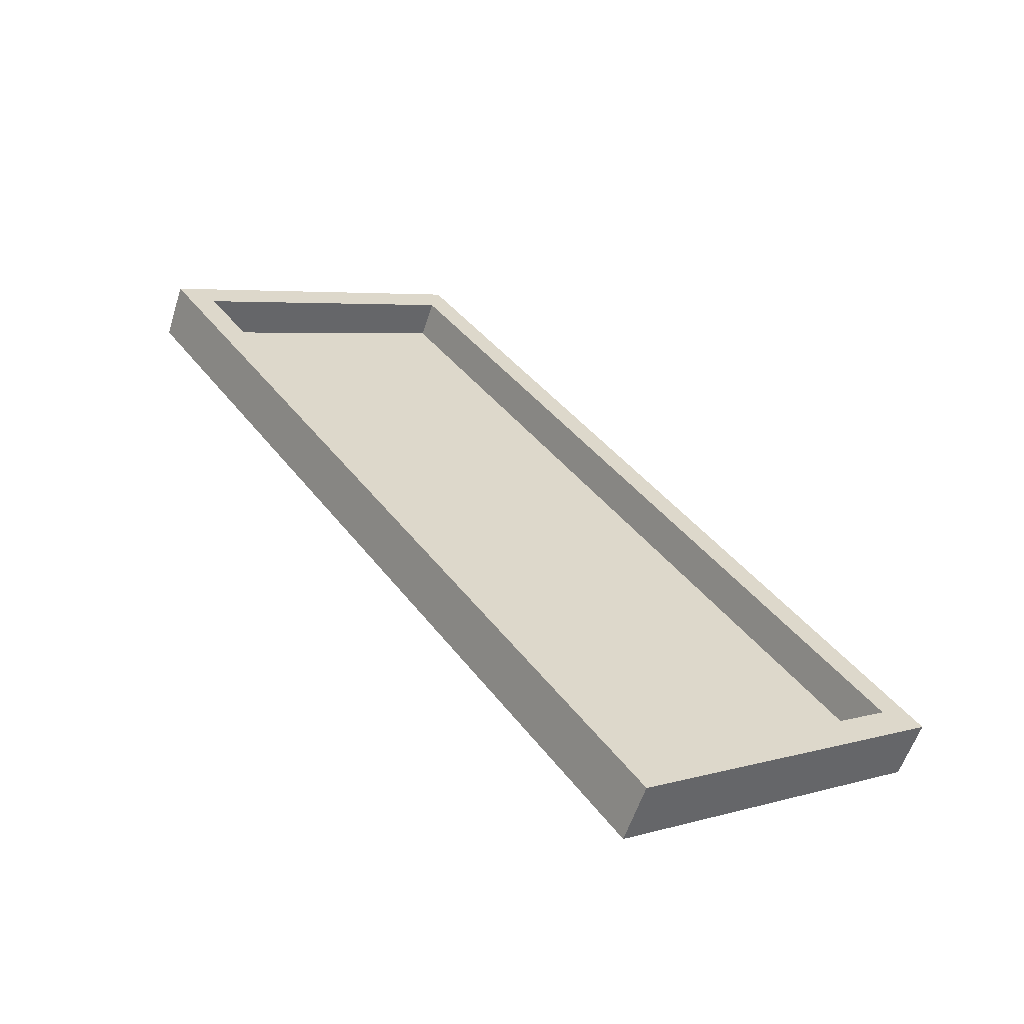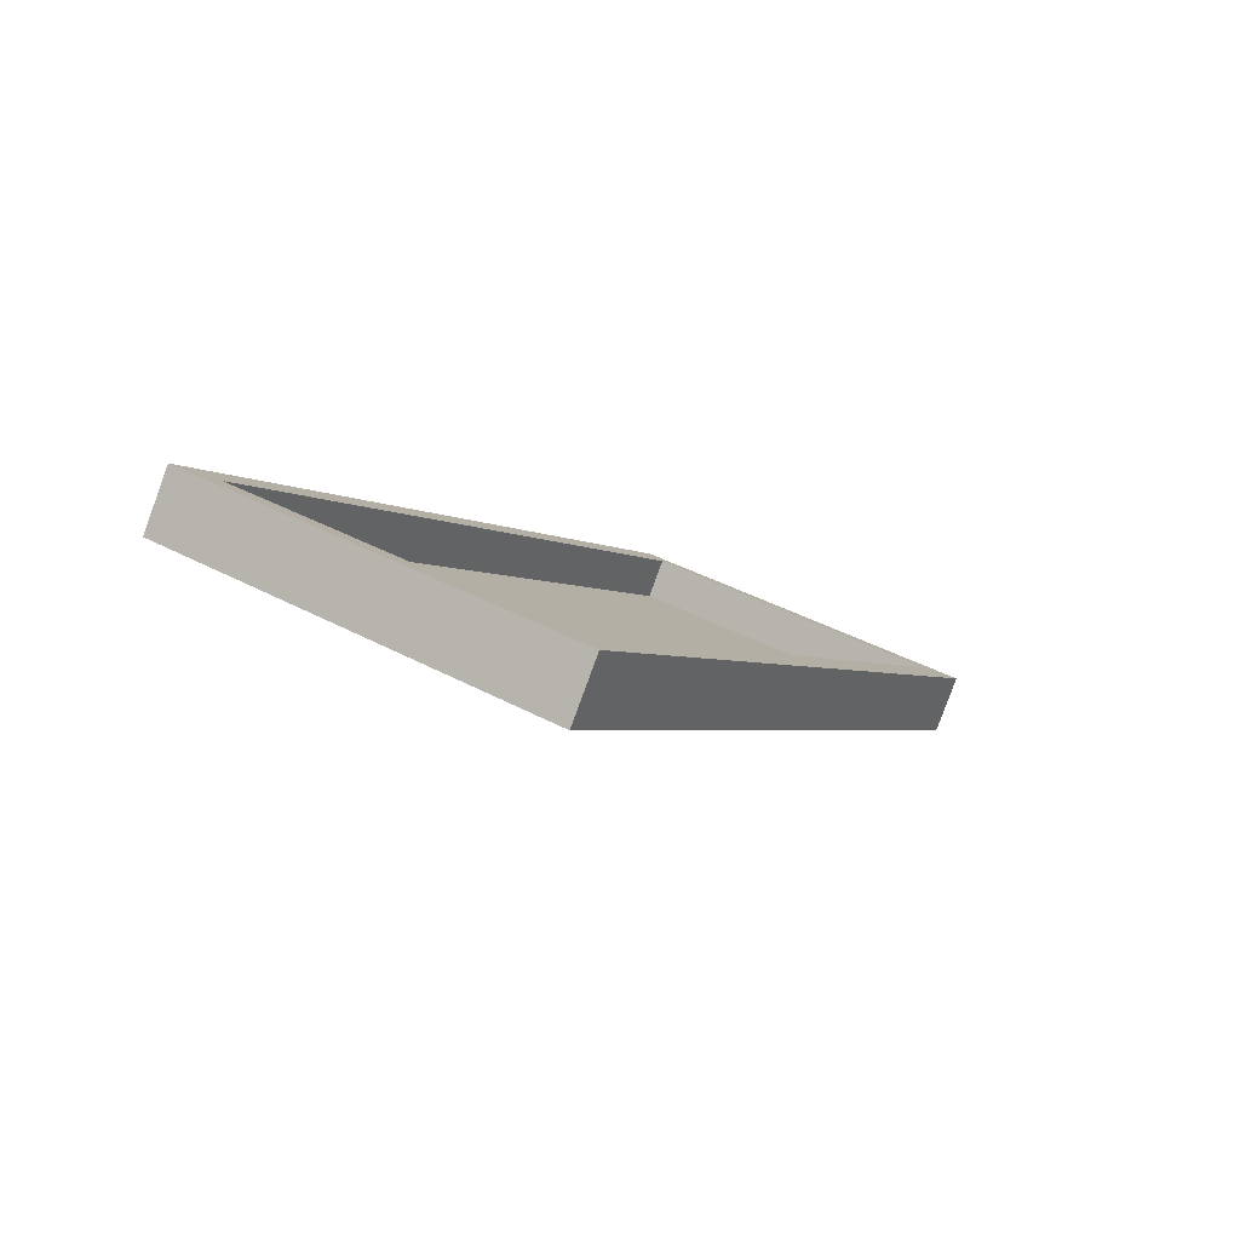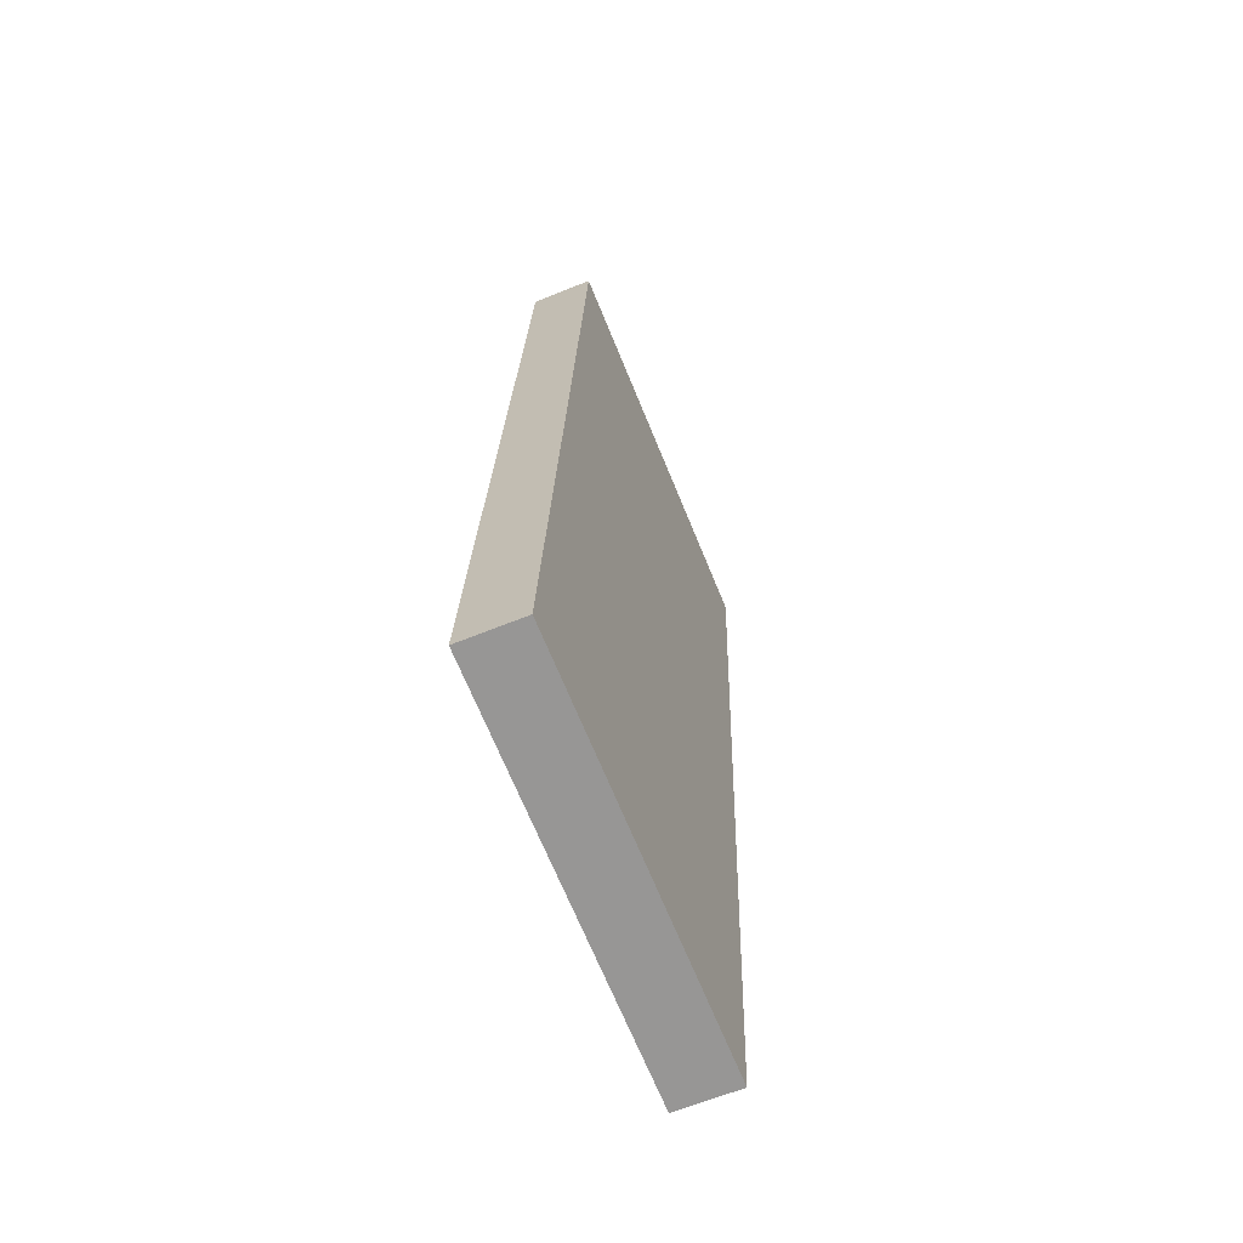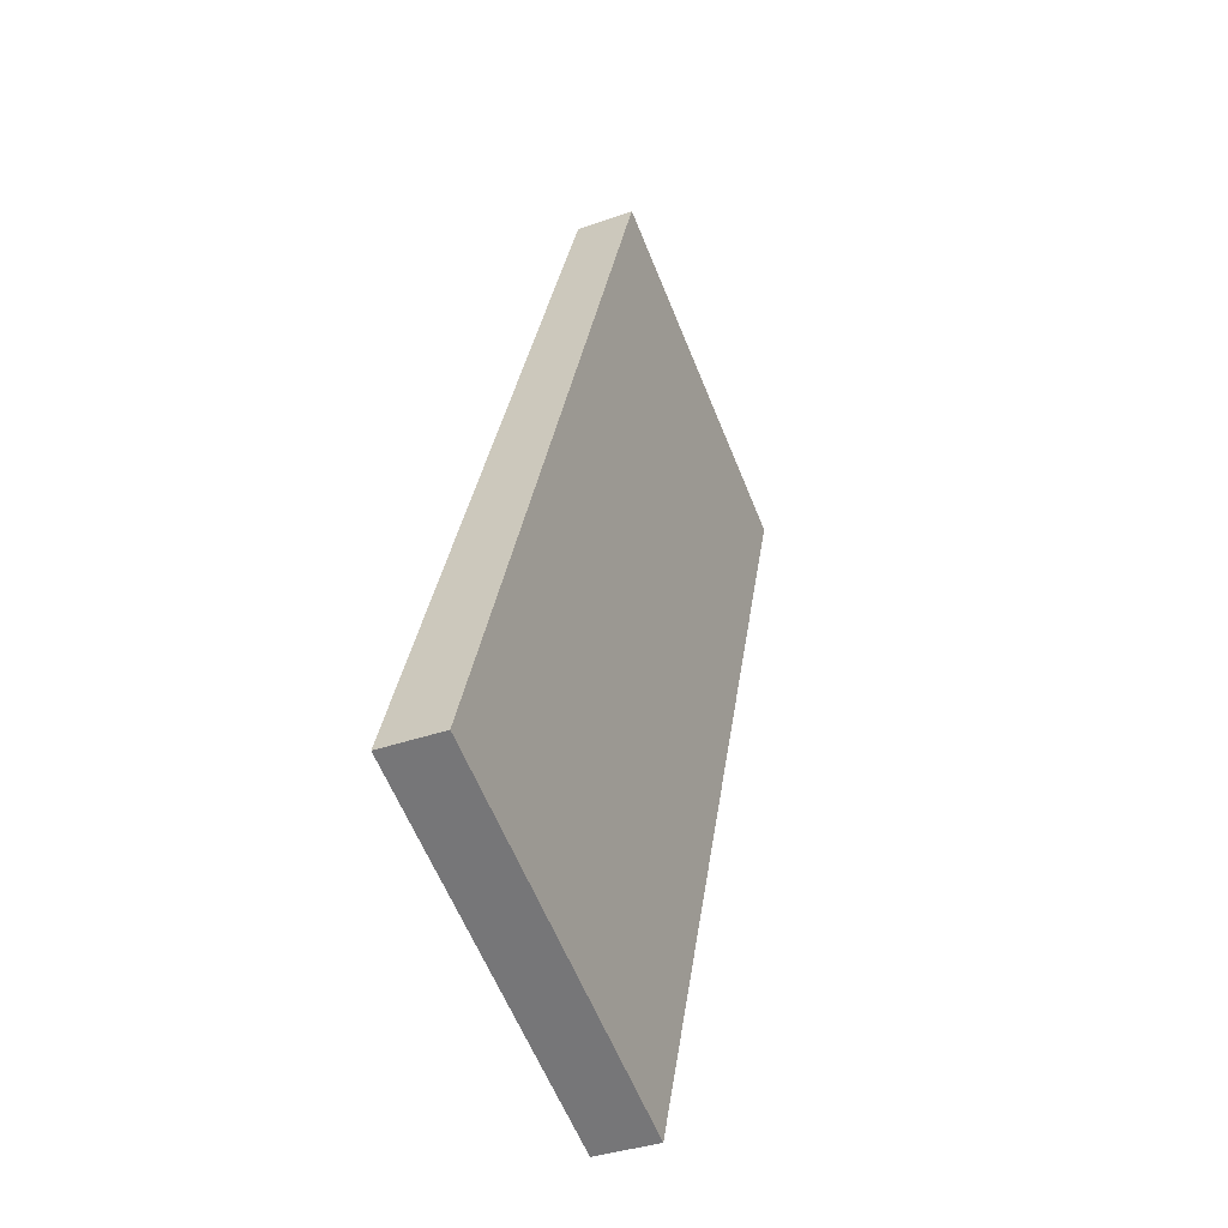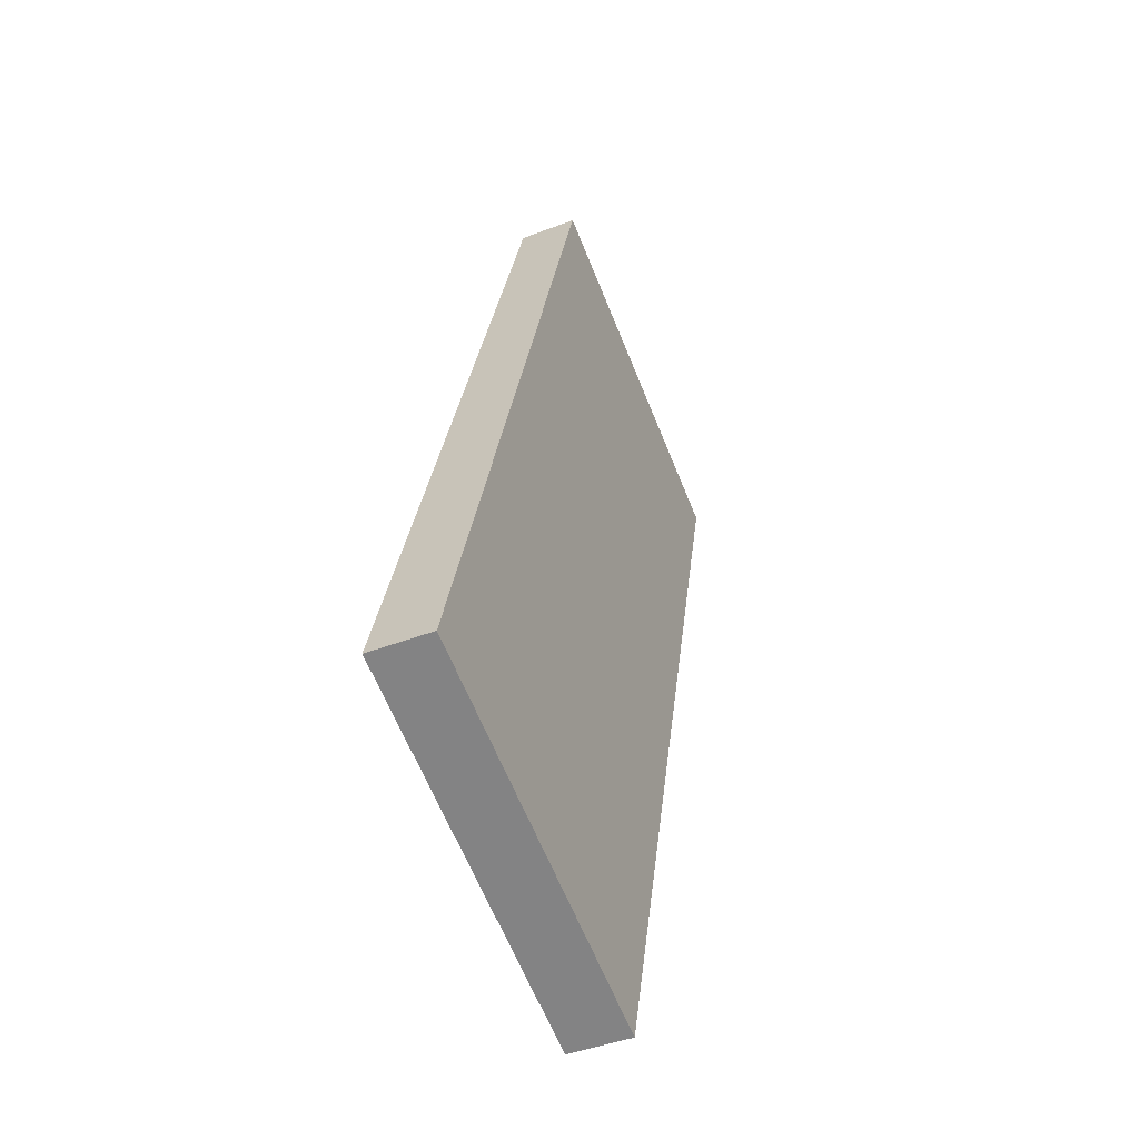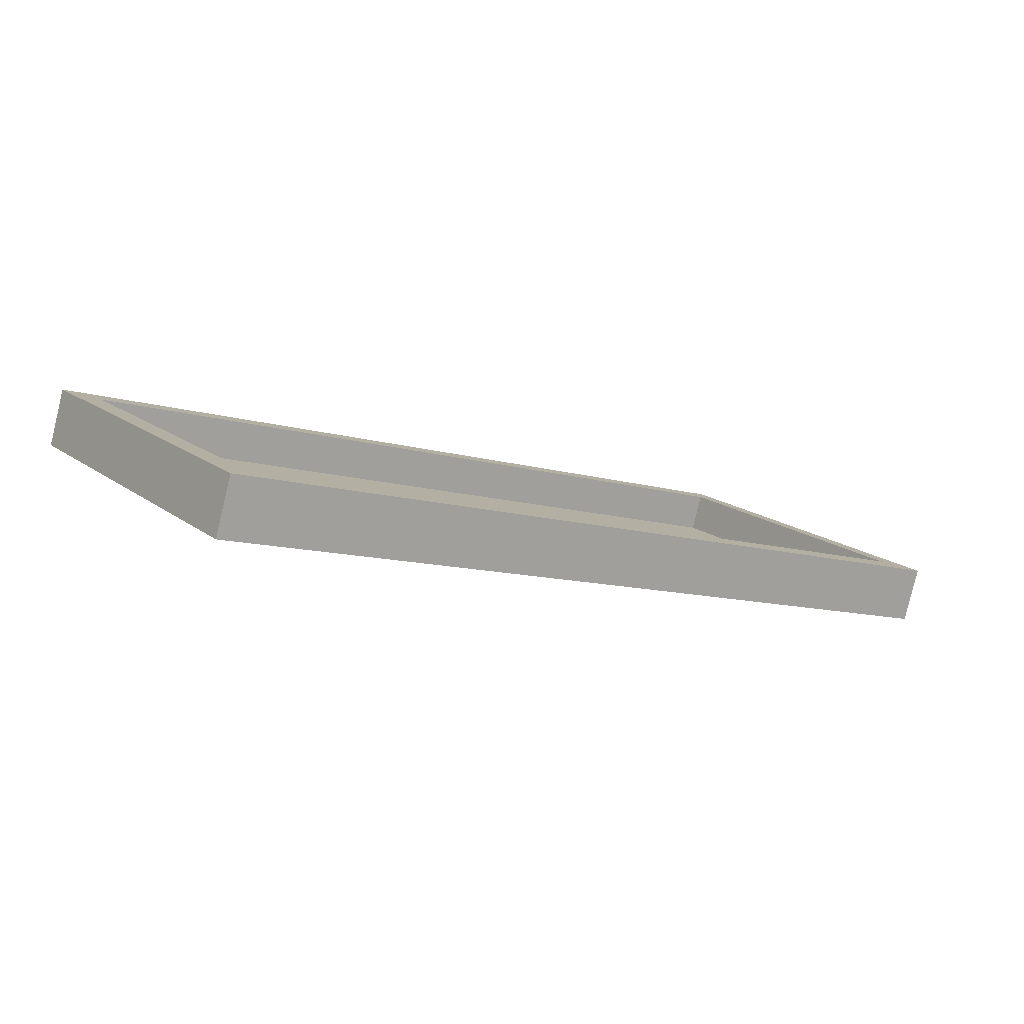
<metadata>
{"format":"obj","ext":"obj","renderer":"f3d","projection":"perspective","resolution":1024,"background":"white","views":[{"elev":41.6,"azim":56.1,"up":"+Y"},{"elev":-2.9,"azim":114.1,"up":"+Y"},{"elev":22.0,"azim":-88.5,"up":"+Z"},{"elev":32.0,"azim":-82.1,"up":"+Z"},{"elev":27.9,"azim":-83.9,"up":"+Z"},{"elev":-10.4,"azim":141.7,"up":"+Y"}]}
</metadata>
<code>
v -0.497 0.8524 0.8611
v 0.443 0.8524 0.8611
v -0.497 0.9085 0.8381
v 0.443 0.9085 0.8381
v -0.497 0.759 0.472
v 0.443 0.759 0.472
v -0.497 0.7028 0.495
v 0.443 0.7028 0.495
v -0.466 0.8968 0.8094
v 0.412 0.8968 0.8094
v 0.412 0.7707 0.5007
v -0.466 0.7707 0.5007
v -0.466 0.8569 0.8257
v 0.412 0.8569 0.8257
v 0.412 0.7308 0.517
v -0.466 0.7308 0.517
f 1 2 4 3
f 13 14 15 16
f 5 6 8 7
f 7 8 2 1
f 2 8 6 4
f 7 1 3 5
f 3 4 10 9
f 4 6 11 10
f 6 5 12 11
f 5 3 9 12
f 9 10 14 13
f 10 11 15 14
f 11 12 16 15
f 12 9 13 16

</code>
